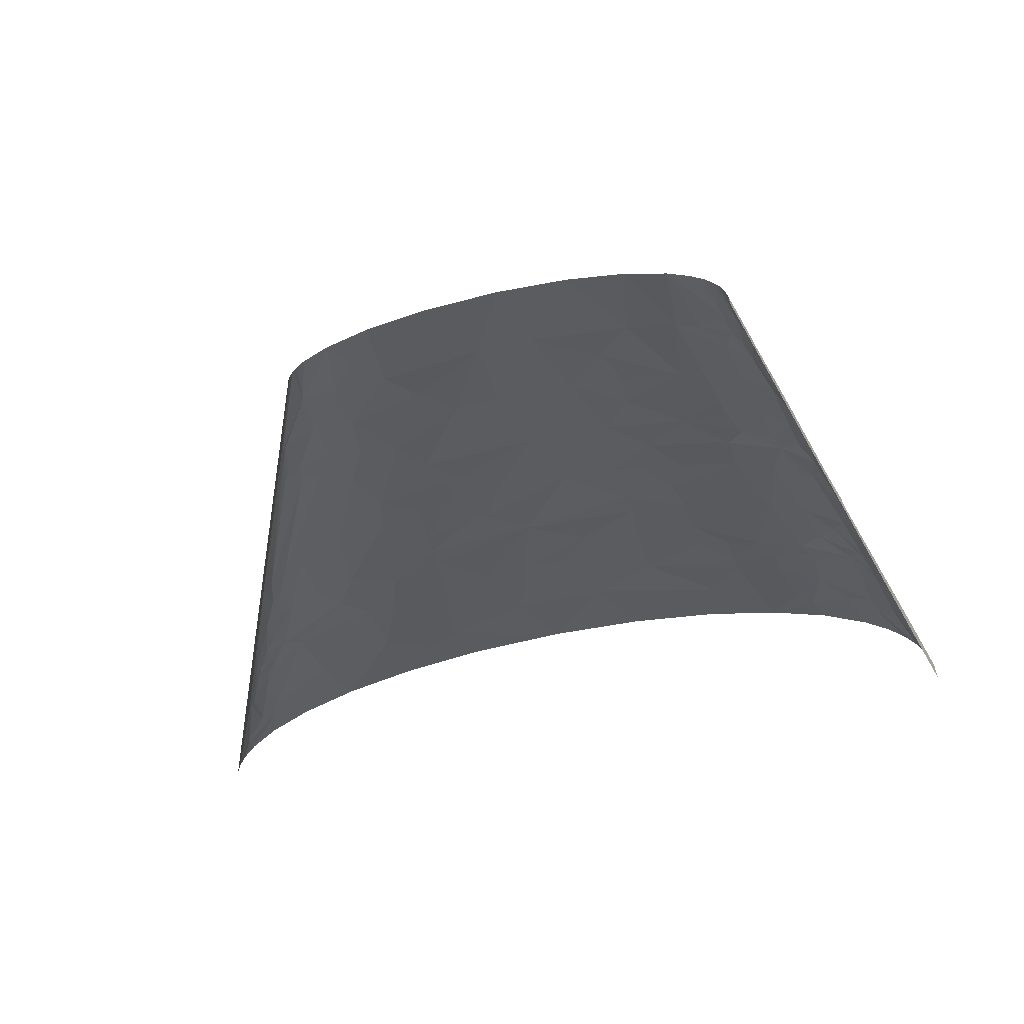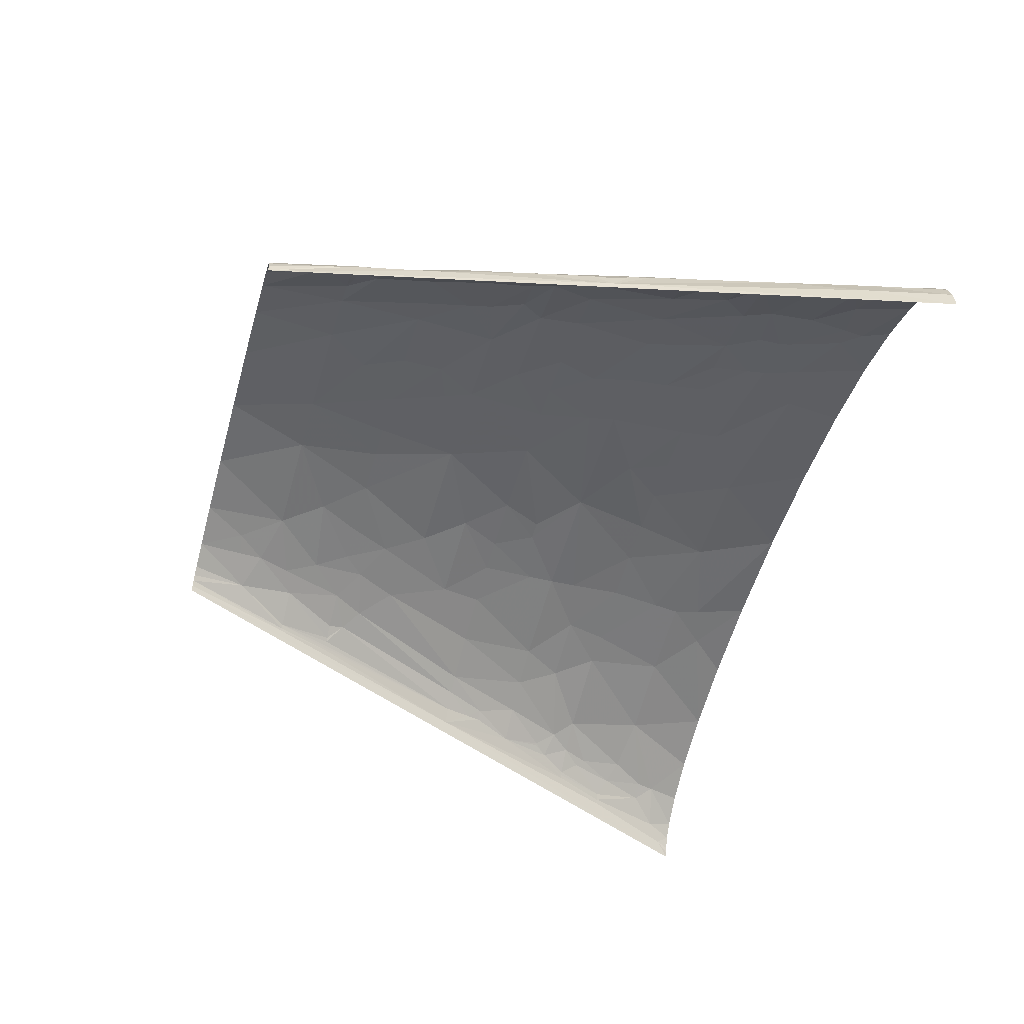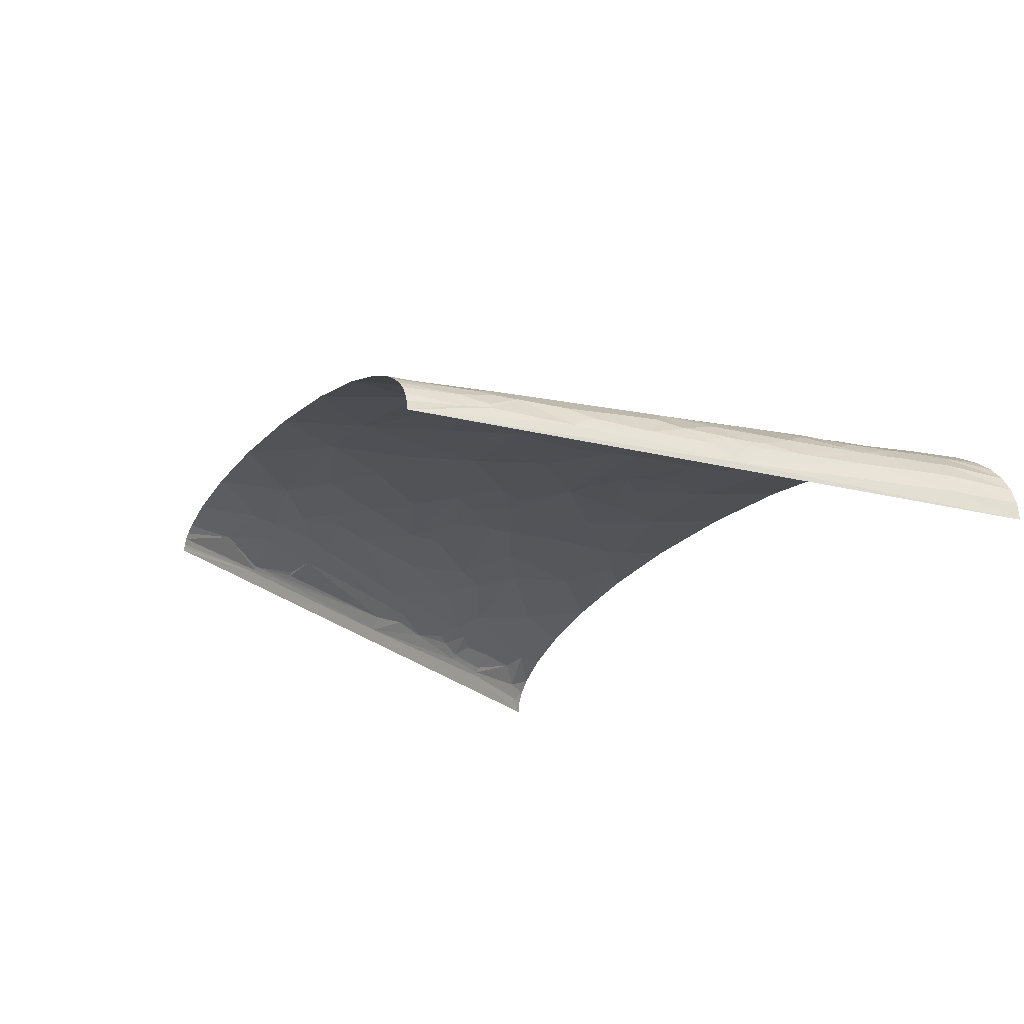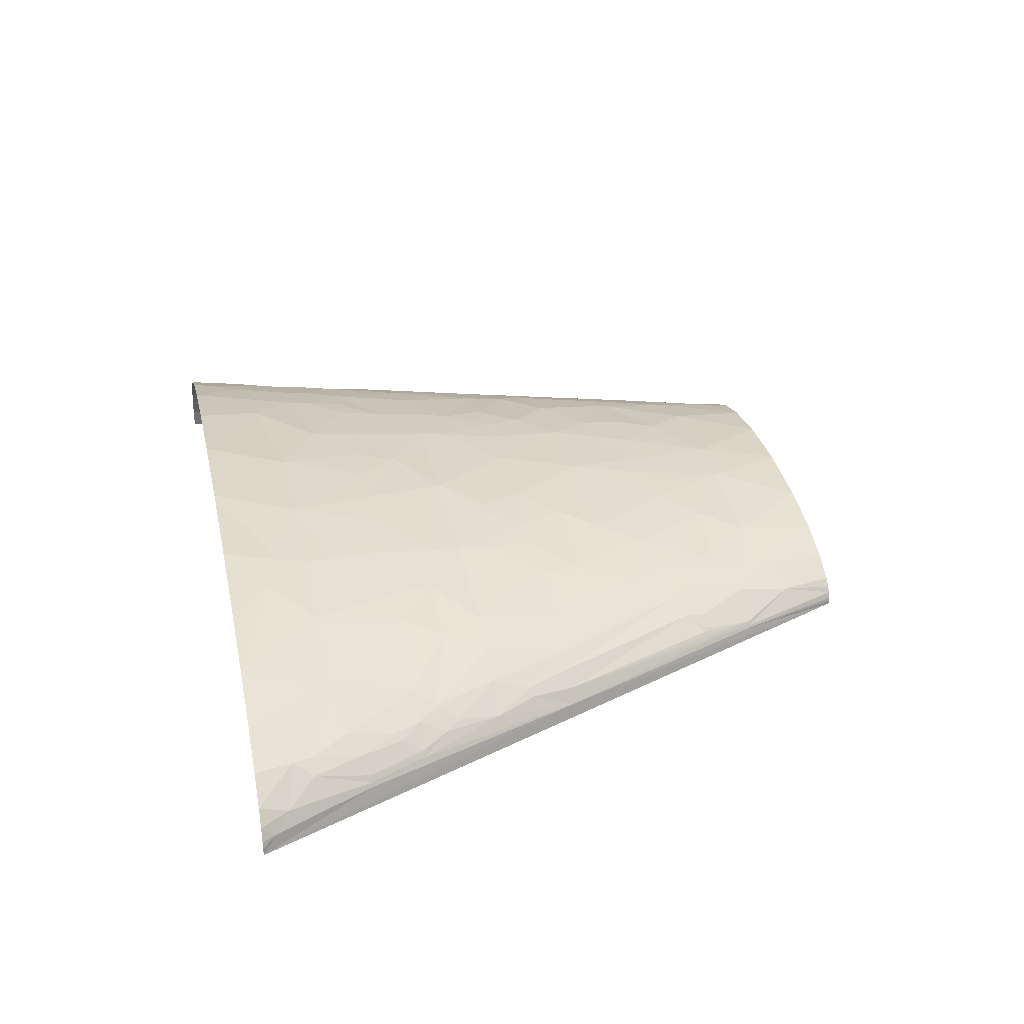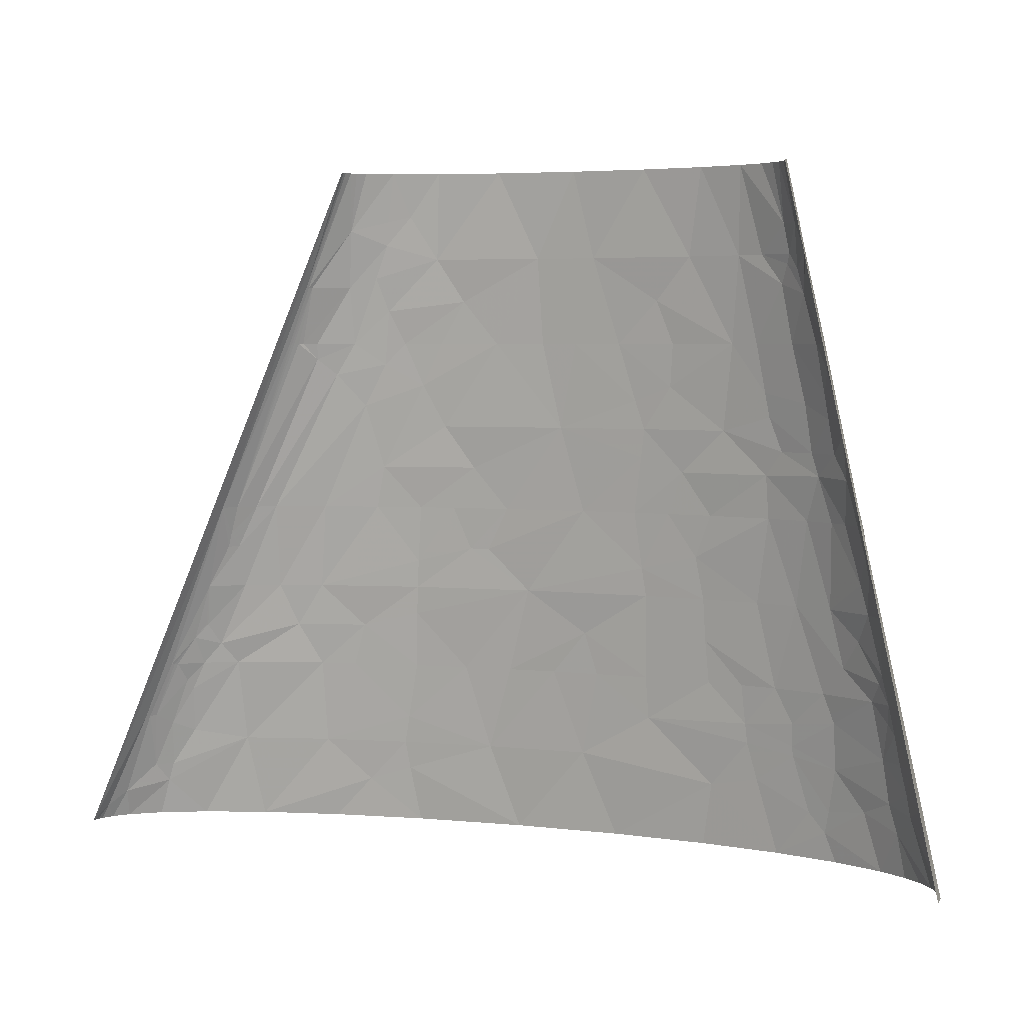
<metadata>
{"format":"obj","ext":"obj","renderer":"f3d","projection":"perspective","resolution":1024,"background":"white","views":[{"elev":-40.7,"azim":-166.2,"up":"+Z"},{"elev":-49.5,"azim":-105.9,"up":"+Z"},{"elev":-22.1,"azim":-125.9,"up":"+Z"},{"elev":30.1,"azim":77.7,"up":"+Z"},{"elev":4.5,"azim":-157.5,"up":"+Y"}]}
</metadata>
<code>
v -93.6 140.4 2.991
v -62.46 280.7 0
v -124.9 0 0
v 214.4 70.18 11.58
v 213.5 70.18 12.79
v 224.5 46.79 12.24
v 215.2 70.18 10.36
v 226.1 46.79 9.827
v 227.1 46.79 8.116
v 186.1 140.4 5.939
v 249.8 0 0
v 124.9 280.7 0
v 143 233.9 7.683
v 151.2 210.5 10.6
v 152.5 210.5 9.086
v 149.8 210.5 11.96
v 153.2 210.5 8.246
v 153.7 210.5 7.402
v 143.9 233.9 6.206
v 144.5 233.9 5.149
v 124.5 280.7 2.743
v 123.4 280.7 5.209
v 124.8 280.7 1.373
v -116.2 35.09 8.408
v -124.2 0 8.062
v -105.7 70.18 15.02
v -88.13 117 23.01
v -75.12 140.4 27.97
v -81.73 140.4 23.32
v -73.32 105.3 34.59
v -63.7 140.4 33.69
v -91.35 105.3 22.77
v -86.04 93.58 29.44
v 41.05 35.09 59.97
v 27.24 0 63.81
v 71.84 0 63.16
v 52.79 70.18 55.69
v 33.24 70.18 55.97
v 83.51 35.09 58.15
v 72.71 70.18 54.66
v 92.7 70.18 52.88
v -77.14 210.5 6.871
v -83.46 175.5 11.03
v 157.3 35.09 46.87
v 156.8 70.18 41.17
v 142.5 70.18 44.74
v 62.89 105.3 51.06
v -68.74 245.6 8.05
v 192.2 35.09 36.25
v 188.1 0 44.48
v 213.2 0 35.27
v 192 70.18 28.31
v -66.64 257.3 6.609
v -67.78 245.6 9.986
v -62.12 280.7 3.914
v -60.93 280.7 7.538
v 225.6 15.6 24.4
v 230.8 0 25.88
v 241.9 0 16.89
v 222.9 23.39 23.67
v -55.38 233.9 23.48
v -59.26 210.5 25.2
v -43 210.5 31.66
v 229.1 23.39 18.89
v 212.7 38.99 25.4
v -35.95 245.6 29.29
v -46.55 245.6 25.77
v -20.28 280.7 28.68
v -37.85 280.7 24.21
v -32.07 210.5 34.49
v 45.1 175.5 43.62
v 71.46 210.5 37.16
v 51.42 210.5 39.08
v 37.19 210.5 39.8
v 36.57 140.4 47.94
v 70.66 140.4 46.19
v 210.4 58.49 20.71
v 154 105.3 35.77
v 149.4 140.4 30.62
v 127.4 140.4 37.11
v 211.8 62.39 18.06
v 204.7 70.18 20.76
v -14.11 245.6 33.64
v 4.701 280.7 31.55
v 95.75 175.5 38.36
v 27.93 245.6 35.95
v 18.13 210.5 39.91
v 35.09 280.7 31.62
v 52.09 245.6 34.72
v 66.83 280.7 28.36
v 182.3 140.4 11.8
v 94.69 245.6 28.04
v 91.58 280.7 22.97
v 127.1 257.3 12.58
v 118.9 280.7 10.36
v 109.4 280.7 16.35
v 121.9 280.7 7.44
v -101.7 17.55 33.1
v -117.5 0 22.35
v -111.8 0 28.61
v -104.8 0 34.3
v -93.43 0 41.02
v -86.52 23.39 40.79
v -98.93 62.39 25.85
v -96.02 46.79 31.45
v -91.64 70.18 30.02
v -102.3 58.49 23.55
v -99.88 70.18 23.01
v -95.48 77.98 25.37
v -97.02 81.88 22.96
v -73.73 58.49 41.2
v -73.75 38.99 43.88
v -72.21 62.39 41.25
v -69.19 70.18 41.32
v -98.25 105.3 13.79
v -78.62 81.88 35.63
v -94.51 122.8 13.19
v -92.87 120.9 16.62
v -92.91 132.6 11.9
v -93 128.7 13.48
v -88.31 140.4 16.5
v -92.41 140.4 8.727
v -91.4 128.7 16.07
v 10.4 52.64 57.28
v 11.05 70.18 55.36
v -17.44 70.18 52.92
v -57.88 105.3 40.54
v -46.19 140.4 39.52
v -40.22 105.3 45.16
v -47.35 70.18 47.73
v -83.52 157.9 17.23
v -16.4 87.73 51.08
v -32.2 70.18 50.77
v 120.9 23.39 55.45
v 117.4 0 59.07
v -77.7 167.7 20.73
v 139.1 17.55 53.31
v 155.6 0 52.7
v 10.22 93.58 52.71
v 122.3 35.09 53.64
v -75.59 181.3 19.48
v 38.02 87.73 53.96
v 9.821 105.3 51.38
v -13.08 122.8 47.55
v -20.2 140.4 44.67
v -1.344 140.4 46.74
v -74.15 191.1 18.51
v -71.16 210.5 16.62
v -64.43 187.2 26.22
v 119.9 46.79 52.41
v 115 70.18 49.95
v -45.68 157.9 37.49
v -53.03 167.7 33.98
v -27.05 175.5 39.58
v 11.2 117 50.15
v 13.72 140.4 47.65
v -47.86 181.3 33.9
v -46.22 191.1 33.16
v -8.083 157.9 44.17
v -65.8 230 17.07
v -63.14 239.8 17.22
v 113.3 93.58 46.95
v 9.923 163.8 44.86
v -58.29 241.7 20.45
v -59.49 245.6 18.89
v 79.69 122.8 47.54
v 137 87.73 43.24
v 112.4 105.3 45.47
v 8.161 175.5 43.47
v 87.7 122.8 46.65
v 94.22 140.4 43.46
v 240.3 11.7 12.49
v 246.6 0 10.8
v -57.31 257.3 18.17
v -52.95 280.7 16.74
v -56.29 280.7 13.94
v -47.59 280.7 20.06
v -3.978 193 40.66
v -5.644 210.5 38.55
v 111.2 117 44
v 108.6 140.4 41.11
v 11.71 187.2 42.33
v 220 42.89 18.88
v 84.3 157.9 42.47
v 0.8972 228.1 37.15
v 171.2 105.3 29.54
v 184.9 105.3 22.68
v 168.9 140.4 22
v 205.9 81.88 15.19
v 201.4 87.73 16.9
v 200.7 87.73 17.47
v 123.3 157.9 35.27
v 197.2 105.3 13.04
v 184.7 122.8 17.13
v 175.9 140.4 17.49
v 104.1 193 34.16
v 95.23 210.5 33.35
v 110.4 210.5 29.84
v 188.1 122.8 14.17
v 186.2 128.7 13.36
v 84.62 228.1 32.79
v 130.4 233.9 17.64
v 145 210.5 15.68
v 130.9 210.5 23.04
v 120 237.8 21.56
v 114.5 251.5 20.81
v 104.2 263.2 22.25
v 113 261.2 19.28
v -108.5 26.32 25.37
v -121.7 0 15.51
v -110.3 46.79 16.59
v -112.8 35.09 16.96
v -107 35.09 24.64
v -98.25 29.24 33.24
v -68.4 11.7 49.28
v -72.92 0 49.35
v -46.38 0 56.23
v -70.35 20.8 47.48
v -61.34 19.5 50.35
v -38.05 30.54 54.29
v -17.44 26.32 57.83
v -12.82 0 61.29
v -34.09 45.81 53.23
v -33.46 53.94 52.41
v -89.66 149.1 10.69
v -16.01 105.3 49.16
v -69.59 158.6 28.09
v -66.86 167.7 28.08
v -76.54 200.8 12.84
v -63.08 257.3 12.82
v -58.97 280.7 10.88
v 246.1 5.849 6.338
v 249 0 5.652
v 249.6 0 2.829
v 165.3 87.73 35.39
v 197.4 78.96 22.9
v 128.9 184.2 29.09
v 119.3 201.8 28.85
v 116.1 224.2 25.71
v -113.6 30.71 17.28
v -104.3 46.79 24.47
v -54.8 42.4 49.27
v -54.33 46.46 48.9
v -54.87 56.21 47.57
v 139.2 197.4 22.46
v 145.8 204 17.26
f 1 2 3
f 4 5 6
f 7 4 6
f 7 6 8
f 7 8 9
f 10 7 9
f 10 11 12
f 10 9 11
f 13 14 15
f 13 16 14
f 13 15 17
f 13 17 18
f 19 13 18
f 20 10 12
f 20 21 22
f 20 18 10
f 20 23 21
f 20 12 23
f 20 22 19
f 20 19 18
f 24 3 25
f 24 26 1
f 24 1 3
f 27 28 29
f 30 31 28
f 30 32 33
f 30 28 27
f 30 27 32
f 34 35 36
f 34 37 38
f 39 40 37
f 39 34 36
f 39 41 40
f 39 37 34
f 42 1 43
f 42 2 1
f 44 45 46
f 47 40 41
f 48 2 42
f 49 50 51
f 49 44 50
f 49 52 45
f 49 45 44
f 53 48 54
f 53 55 2
f 53 56 55
f 53 2 48
f 57 51 58
f 57 58 59
f 57 49 51
f 60 49 57
f 61 62 63
f 64 60 57
f 64 8 6
f 65 52 49
f 65 49 60
f 66 67 61
f 66 61 63
f 66 68 69
f 66 69 67
f 66 63 70
f 71 72 73
f 71 73 74
f 71 75 76
f 77 52 65
f 78 79 80
f 81 6 5
f 82 52 77
f 82 81 5
f 82 77 81
f 83 84 68
f 83 66 70
f 83 68 66
f 85 72 71
f 86 87 74
f 86 74 73
f 86 88 84
f 86 84 83
f 89 73 72
f 89 88 86
f 89 90 88
f 89 86 73
f 91 15 14
f 91 17 15
f 91 10 18
f 91 18 17
f 92 93 90
f 92 90 89
f 94 95 96
f 94 97 95
f 94 22 97
f 94 13 19
f 94 19 22
f 98 99 100
f 98 100 101
f 98 101 102
f 103 98 102
f 104 105 106
f 104 107 105
f 108 26 107
f 108 104 106
f 108 107 104
f 109 108 106
f 110 108 109
f 110 109 33
f 110 26 108
f 110 33 32
f 111 105 112
f 111 106 105
f 113 106 111
f 113 114 106
f 115 110 32
f 115 26 110
f 115 1 26
f 116 33 109
f 116 109 106
f 116 106 114
f 116 30 33
f 117 1 115
f 118 115 32
f 118 32 27
f 118 117 115
f 119 1 117
f 119 117 120
f 119 121 122
f 119 122 1
f 123 117 118
f 123 120 117
f 123 118 27
f 123 119 120
f 123 121 119
f 123 29 121
f 123 27 29
f 124 125 126
f 124 38 125
f 124 34 38
f 127 128 31
f 127 30 116
f 127 129 128
f 127 130 129
f 127 116 114
f 127 114 130
f 127 31 30
f 131 121 29
f 132 130 133
f 132 133 126
f 132 126 125
f 132 129 130
f 134 36 135
f 134 39 36
f 136 43 131
f 137 135 138
f 137 138 50
f 137 50 44
f 137 134 135
f 139 132 125
f 140 39 134
f 140 137 44
f 140 134 137
f 141 43 136
f 142 40 47
f 142 139 125
f 142 125 38
f 142 38 37
f 142 37 40
f 143 139 142
f 143 142 47
f 144 128 129
f 144 145 128
f 144 146 145
f 147 62 148
f 147 149 62
f 147 141 149
f 147 43 141
f 150 39 140
f 150 151 41
f 150 46 151
f 150 41 39
f 150 140 44
f 150 44 46
f 152 31 128
f 152 128 145
f 153 152 154
f 155 156 146
f 155 146 144
f 155 47 75
f 155 143 47
f 155 75 156
f 157 153 154
f 158 62 149
f 158 63 62
f 158 70 63
f 158 154 70
f 158 157 154
f 158 149 157
f 159 146 156
f 159 145 146
f 159 152 145
f 159 154 152
f 160 54 48
f 160 148 62
f 160 48 42
f 160 62 61
f 160 42 148
f 161 54 160
f 162 47 41
f 162 41 151
f 163 75 71
f 163 159 156
f 163 156 75
f 164 161 160
f 164 61 67
f 164 160 61
f 165 161 164
f 165 164 67
f 166 76 75
f 166 75 47
f 167 162 151
f 167 151 46
f 167 46 45
f 168 167 78
f 168 162 167
f 168 47 162
f 169 159 163
f 169 163 71
f 169 154 159
f 170 166 47
f 170 47 168
f 170 76 166
f 170 171 76
f 172 59 173
f 172 57 59
f 172 8 64
f 172 64 57
f 172 9 8
f 174 165 67
f 174 175 176
f 174 177 175
f 174 69 177
f 174 67 69
f 178 154 169
f 178 70 154
f 178 179 70
f 178 87 179
f 180 170 168
f 180 80 181
f 180 181 171
f 180 171 170
f 180 168 78
f 180 78 80
f 182 74 87
f 182 71 74
f 182 178 169
f 182 169 71
f 182 87 178
f 183 64 6
f 183 65 60
f 183 6 81
f 183 77 65
f 183 81 77
f 183 60 64
f 184 171 181
f 184 71 76
f 184 85 71
f 184 76 171
f 185 87 86
f 185 83 70
f 185 86 83
f 185 70 179
f 185 179 87
f 186 187 188
f 186 79 78
f 186 188 79
f 189 5 4
f 189 4 7
f 189 82 5
f 190 191 189
f 192 181 80
f 192 85 184
f 192 184 181
f 192 80 79
f 193 7 10
f 193 190 189
f 193 187 191
f 193 191 190
f 193 189 7
f 194 195 188
f 194 188 187
f 194 187 193
f 196 197 72
f 196 198 197
f 196 72 85
f 196 85 192
f 199 193 10
f 199 194 193
f 200 91 195
f 200 195 194
f 200 10 91
f 200 194 199
f 200 199 10
f 201 89 72
f 201 92 89
f 201 72 197
f 201 197 198
f 202 203 16
f 202 204 203
f 202 205 204
f 202 16 13
f 202 13 94
f 206 202 94
f 206 205 202
f 206 92 205
f 207 96 93
f 207 93 92
f 207 92 206
f 208 94 96
f 208 206 94
f 208 96 207
f 208 207 206
f 209 210 99
f 209 99 98
f 211 26 24
f 211 24 212
f 211 107 26
f 211 212 213
f 214 112 105
f 214 103 112
f 214 213 209
f 214 98 103
f 214 209 98
f 214 105 213
f 215 102 216
f 215 216 217
f 215 103 102
f 218 112 103
f 218 103 215
f 219 215 217
f 219 218 215
f 220 219 217
f 221 217 222
f 221 222 35
f 221 220 217
f 221 34 124
f 221 35 34
f 223 220 221
f 223 221 124
f 224 124 126
f 224 133 130
f 224 126 133
f 224 223 124
f 225 43 1
f 225 121 131
f 225 122 121
f 225 1 122
f 225 131 43
f 226 139 143
f 226 132 139
f 226 129 132
f 226 155 144
f 226 144 129
f 226 143 155
f 227 29 28
f 227 28 31
f 227 136 131
f 227 31 152
f 227 131 29
f 227 152 153
f 228 227 153
f 228 136 227
f 228 149 141
f 228 153 157
f 228 141 136
f 228 157 149
f 229 147 148
f 229 42 43
f 229 43 147
f 229 148 42
f 230 161 165
f 230 165 174
f 230 56 53
f 230 231 56
f 230 53 54
f 230 176 231
f 230 54 161
f 230 174 176
f 232 173 233
f 232 233 234
f 232 234 11
f 232 9 172
f 232 172 173
f 232 11 9
f 235 78 167
f 235 167 45
f 235 186 78
f 235 45 52
f 236 186 235
f 236 235 52
f 236 82 189
f 236 189 191
f 236 191 187
f 236 187 186
f 236 52 82
f 237 192 79
f 237 196 192
f 237 79 188
f 238 198 196
f 238 196 237
f 239 204 205
f 239 238 204
f 239 198 238
f 239 92 201
f 239 201 198
f 239 205 92
f 240 25 210
f 240 209 213
f 240 212 24
f 240 24 25
f 240 213 212
f 240 210 209
f 241 107 211
f 241 211 213
f 241 213 105
f 241 105 107
f 242 218 219
f 242 219 220
f 242 220 223
f 242 112 218
f 243 223 224
f 243 111 112
f 243 242 223
f 243 112 242
f 244 113 111
f 244 114 113
f 244 111 243
f 244 243 224
f 244 224 130
f 244 130 114
f 245 188 195
f 245 237 188
f 245 204 238
f 245 238 237
f 246 16 203
f 246 245 195
f 246 203 204
f 246 195 91
f 246 14 16
f 246 91 14
f 246 204 245

</code>
